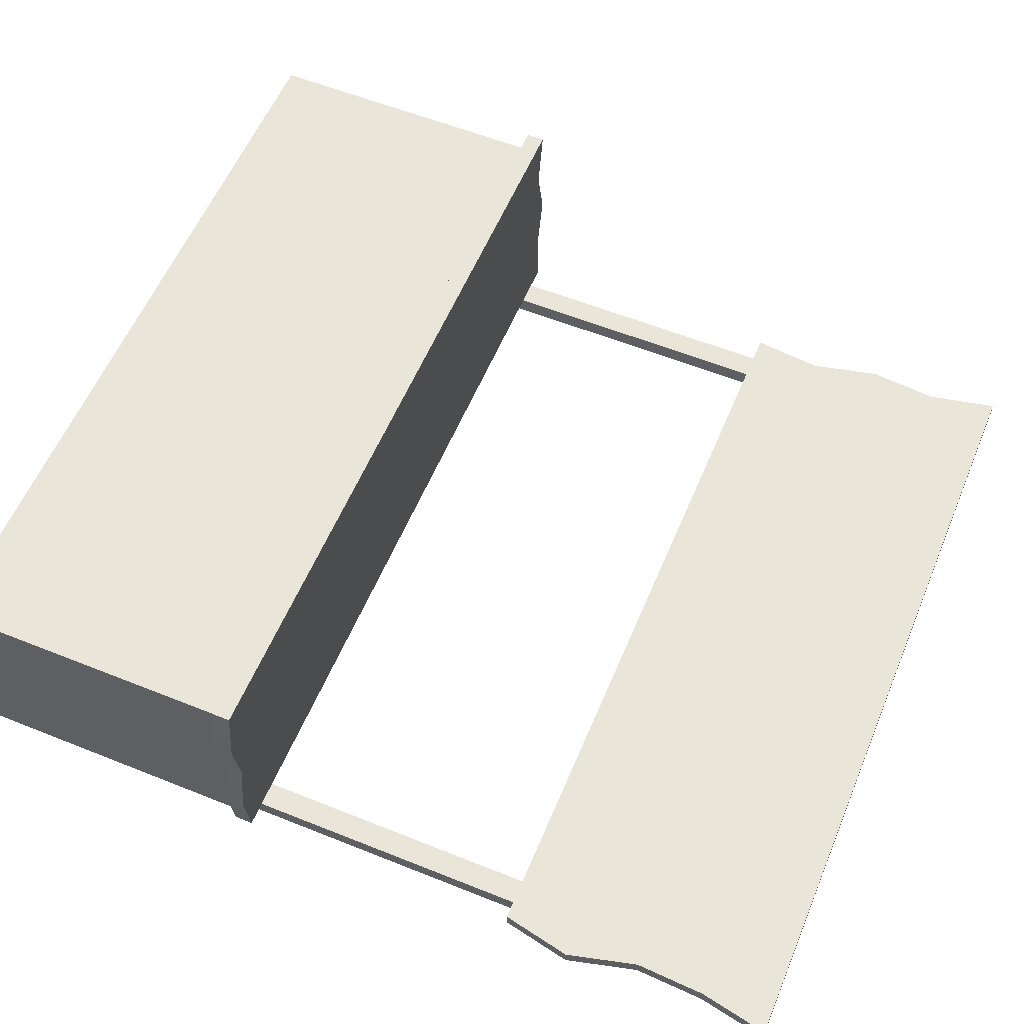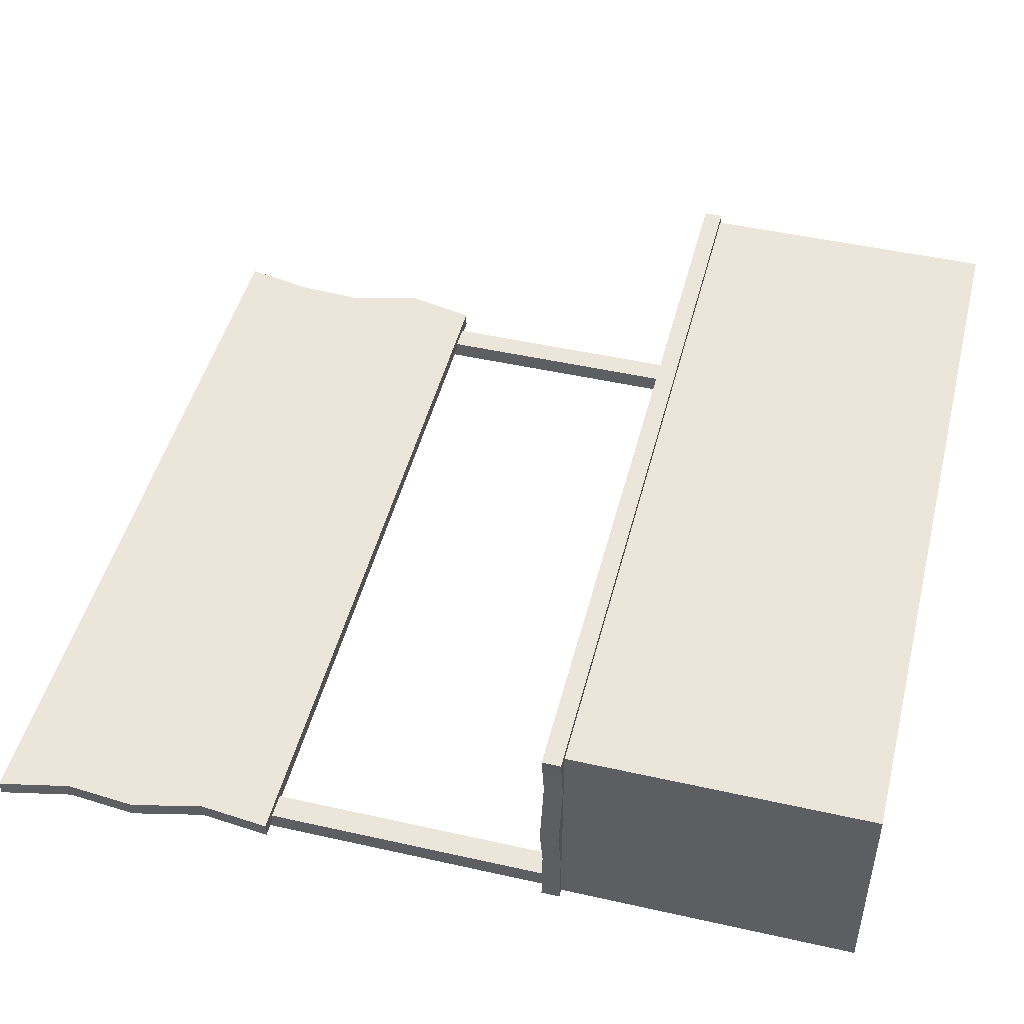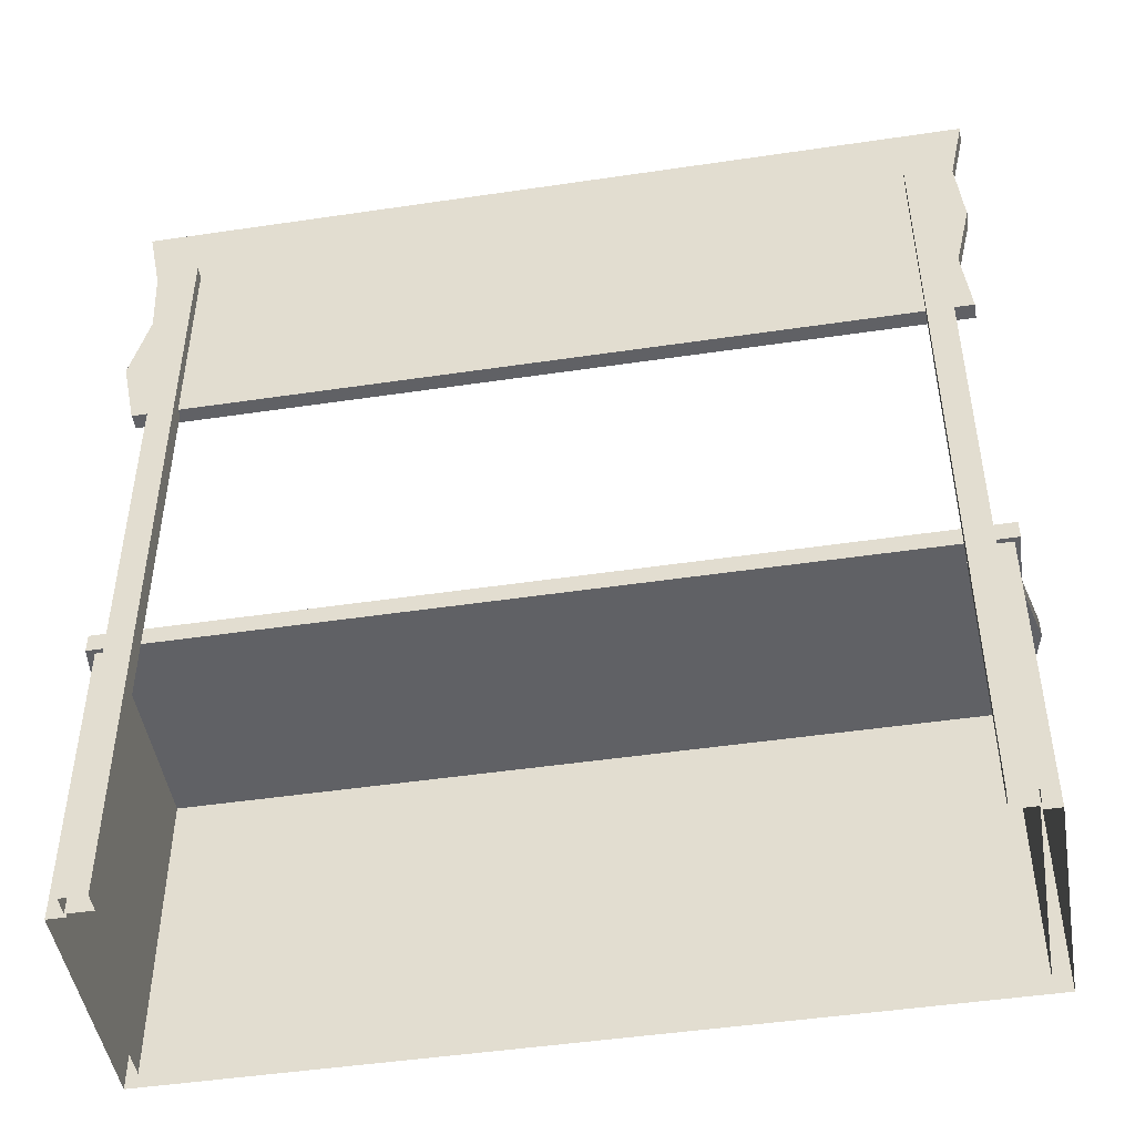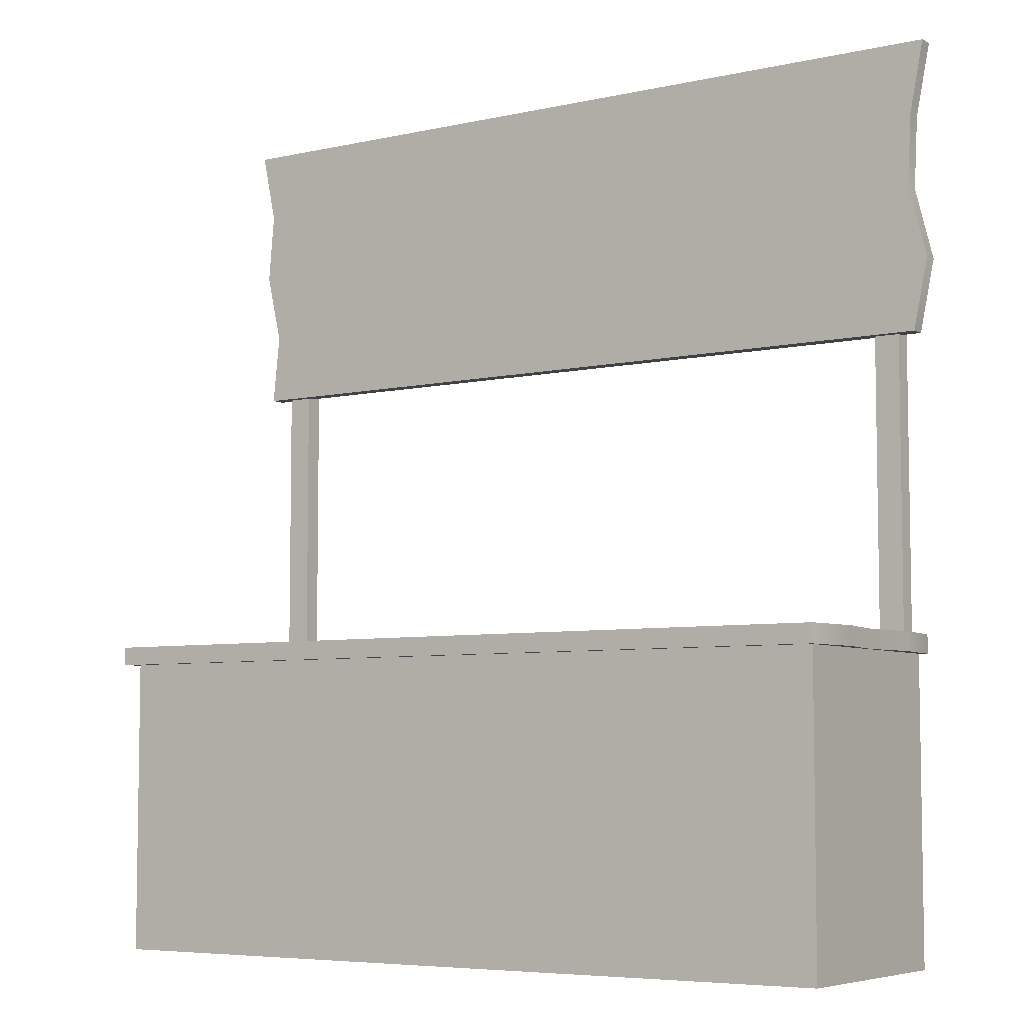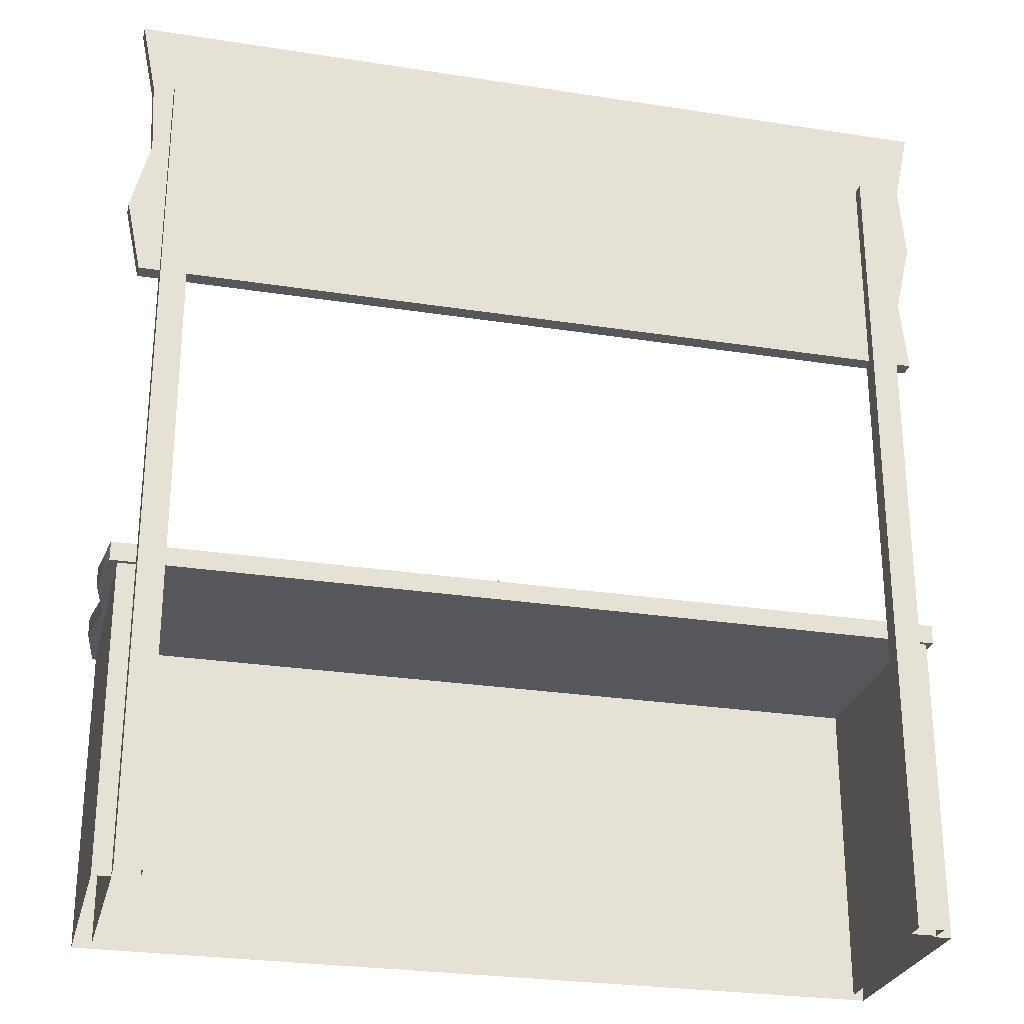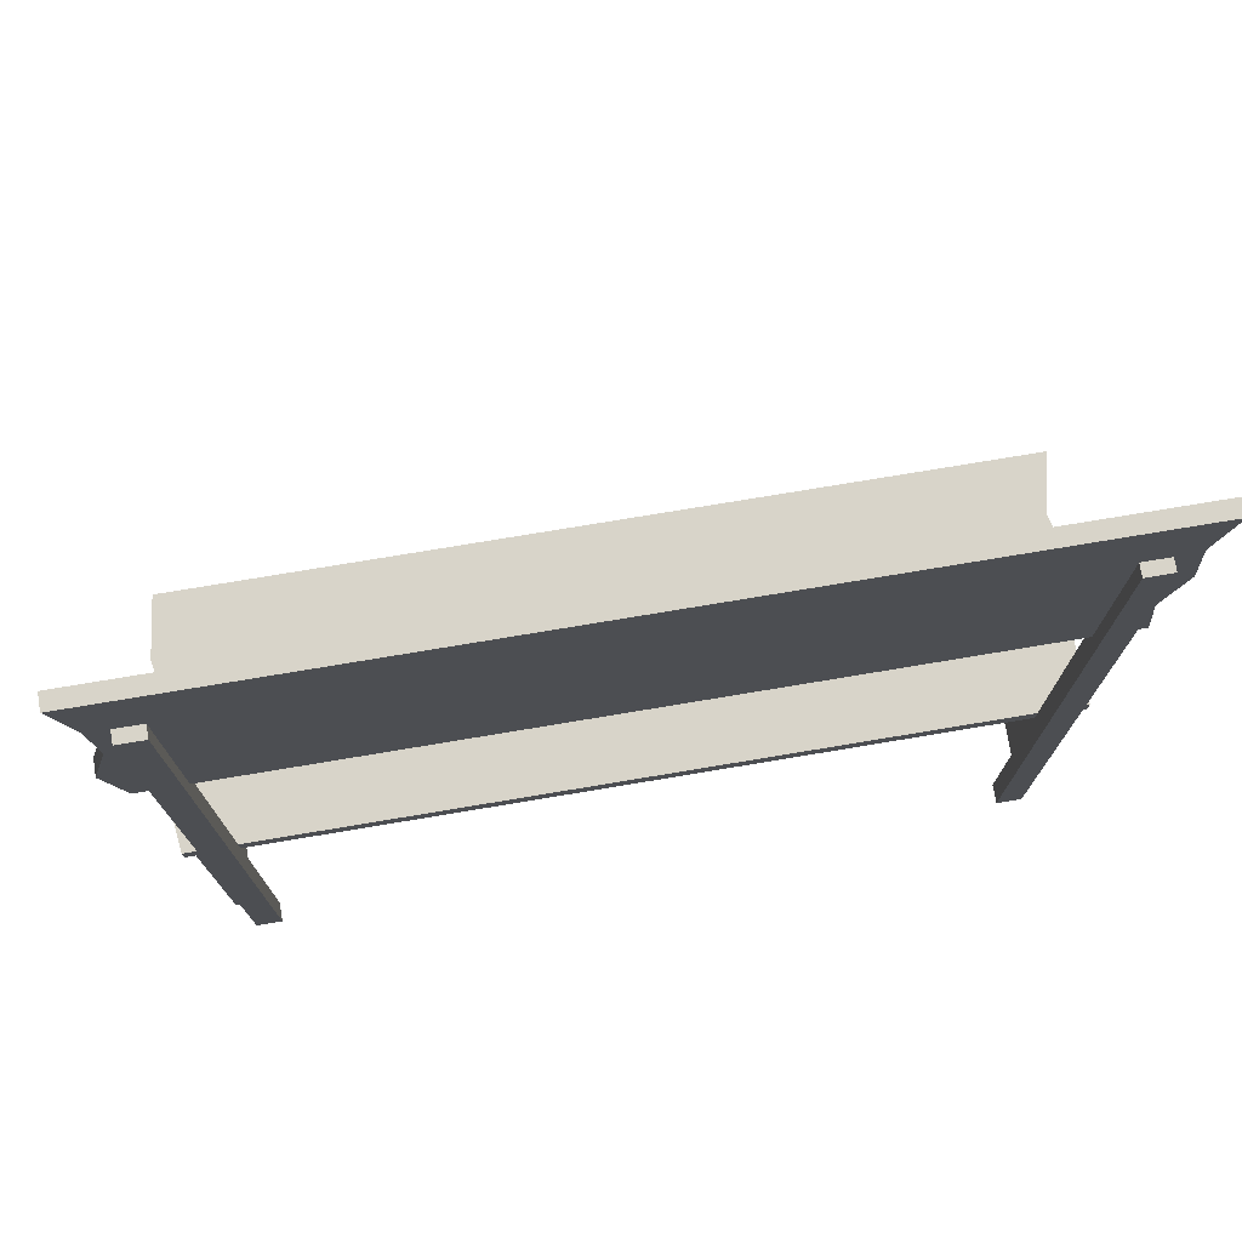
<metadata>
{"format":"obj","ext":"obj","renderer":"f3d","projection":"perspective","resolution":1024,"background":"white","views":[{"elev":57.9,"azim":112.6,"up":"+Z"},{"elev":47.7,"azim":-75.8,"up":"+Z"},{"elev":-47.4,"azim":-170.5,"up":"+Y"},{"elev":-6.1,"azim":33.9,"up":"+Y"},{"elev":-26.8,"azim":166.3,"up":"+Y"},{"elev":75.2,"azim":170.5,"up":"+Y"}]}
</metadata>
<code>
g default
v 1.214 -0.01937 -0.4751
v 1.301 -0.01937 -0.4751
v 1.214 2.792 -0.4751
v 1.301 2.792 -0.4751
v 1.214 2.792 -0.5386
v 1.301 2.792 -0.5386
v 1.214 -0.01937 -0.5386
v 1.301 -0.01937 -0.5386
v -1.43 3.053 -0.4461
v 1.419 3.053 -0.4461
v -1.43 3.053 -0.4985
v 1.419 3.053 -0.4985
v -1.37 2.069 -0.4985
v 1.37 2.069 -0.4985
v -1.37 2.069 -0.4461
v 1.37 2.069 -0.4461
v -1.4 2.561 -0.4985
v 1.358 2.561 -0.4985
v 1.358 2.561 -0.4461
v -1.4 2.561 -0.4461
v -1.379 2.807 -0.4985
v 1.37 2.807 -0.4985
v 1.37 2.807 -0.4461
v -1.379 2.807 -0.4461
v -1.345 2.315 -0.4461
v 1.421 2.315 -0.4461
v 1.421 2.315 -0.4985
v -1.345 2.315 -0.4985
v -1.41 1.064 0.3325
v 1.37 1.064 0.3325
v -1.378 1.064 -0.4757
v 1.384 1.064 -0.4757
v -1.378 1 -0.4757
v 1.384 1 -0.4757
v -1.41 1 0.3325
v 1.37 1 0.3325
v -1.419 1.064 -0.0716
v 1.37 1.064 -0.0716
v 1.37 1 -0.0716
v -1.419 1 -0.0716
v -1.37 1.064 0.1305
v 1.4 1.064 0.1305
v 1.4 1 0.1305
v -1.37 1 0.1305
v -1.37 1 -0.2737
v 1.406 1 -0.2737
v 1.406 1.064 -0.2737
v -1.37 1.064 -0.2737
v -1.302 -0.01937 -0.4751
v -1.216 -0.01937 -0.4751
v -1.302 2.792 -0.4751
v -1.216 2.792 -0.4751
v -1.302 2.792 -0.5386
v -1.216 2.792 -0.5386
v -1.302 -0.01937 -0.5386
v -1.216 -0.01937 -0.5386
v -1.359 -0.01937 0.3063
v 1.359 -0.01937 0.3063
v -1.359 1.009 0.3063
v 1.359 1.009 0.3063
v -1.299 1.009 0.2428
v 1.299 1.009 0.2428
v -1.299 -0.01937 0.2428
v 1.299 -0.01937 0.2428
v 1.299 -0.01937 -0.4603
v 1.359 -0.01937 -0.4603
v 1.299 1.009 -0.4603
v 1.359 1.009 -0.4603
v -1.299 -0.01937 -0.4603
v -1.359 -0.01937 -0.4603
v -1.359 1.009 -0.4603
v -1.299 1.009 -0.4603
g ToolShop
f 1 2 4 3
f 3 4 6 5
f 5 6 8 7
f 2 8 6 4
f 7 1 3 5
f 9 10 12 11
f 17 18 27 28
f 13 14 16 15
f 25 26 19 20
f 18 19 26 27
f 28 25 20 17
f 21 22 18 17
f 22 23 19 18
f 20 19 23 24
f 17 20 24 21
f 11 12 22 21
f 10 23 22 12
f 24 23 10 9
f 21 24 9 11
f 15 16 26 25
f 27 26 16 14
f 28 27 14 13
f 15 25 28 13
f 37 38 47 48
f 31 32 34 33
f 45 46 39 40
f 35 36 30 29
f 38 39 46 47
f 40 37 48 45
f 41 42 38 37
f 42 43 39 38
f 40 39 43 44
f 44 41 37 40
f 29 30 42 41
f 30 36 43 42
f 44 43 36 35
f 35 29 41 44
f 33 34 46 45
f 47 46 34 32
f 48 47 32 31
f 45 48 31 33
f 49 50 52 51
f 51 52 54 53
f 53 54 56 55
f 50 56 54 52
f 55 49 51 53
f 57 58 60 59
f 61 62 64 63
f 66 65 67 68
f 69 70 71 72
f 64 62 67 65
f 60 58 66 68
f 57 59 71 70
f 61 63 69 72

</code>
